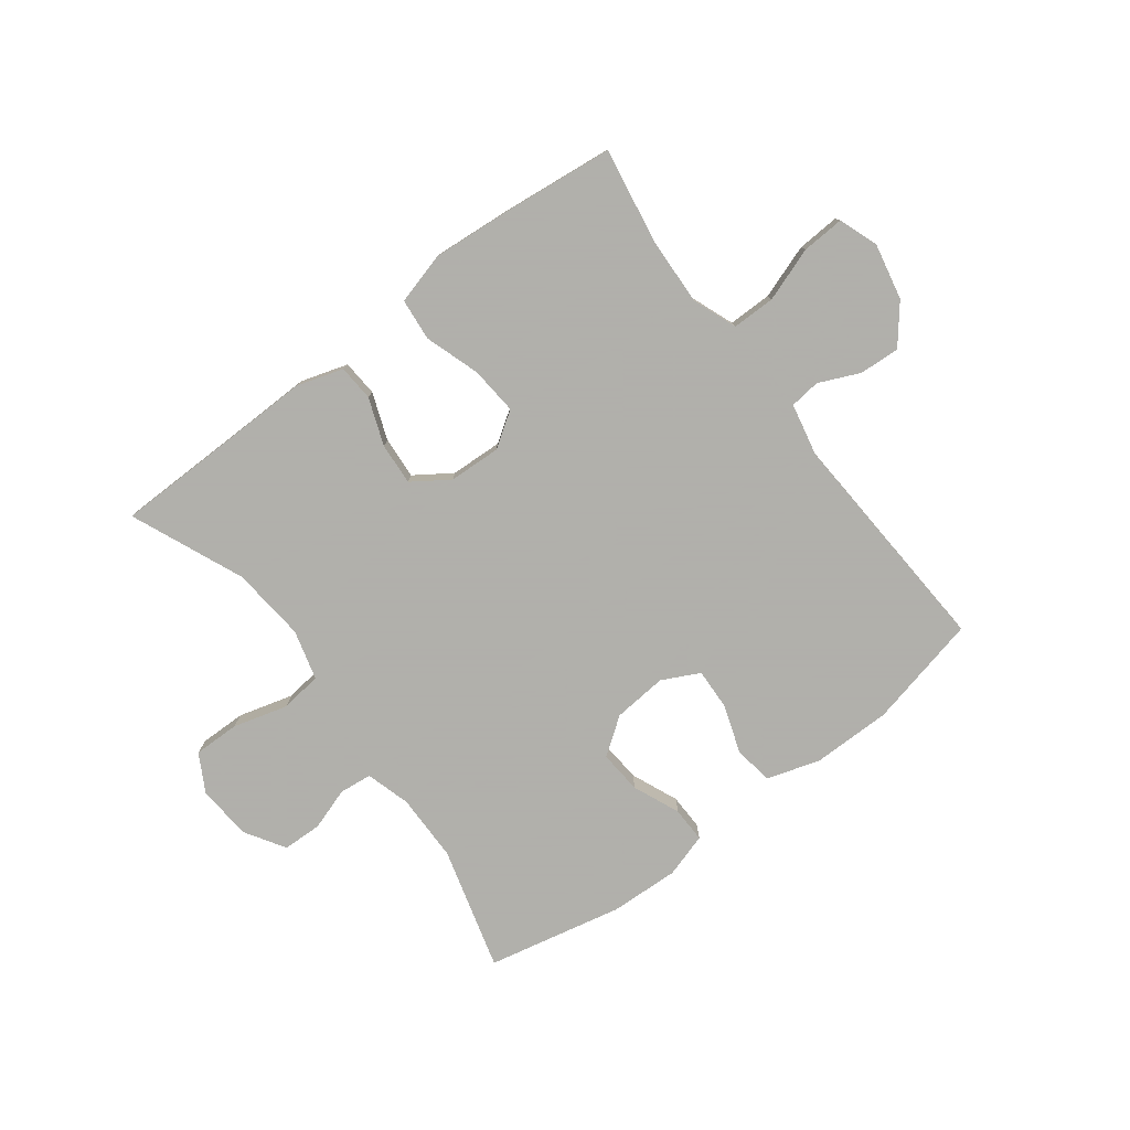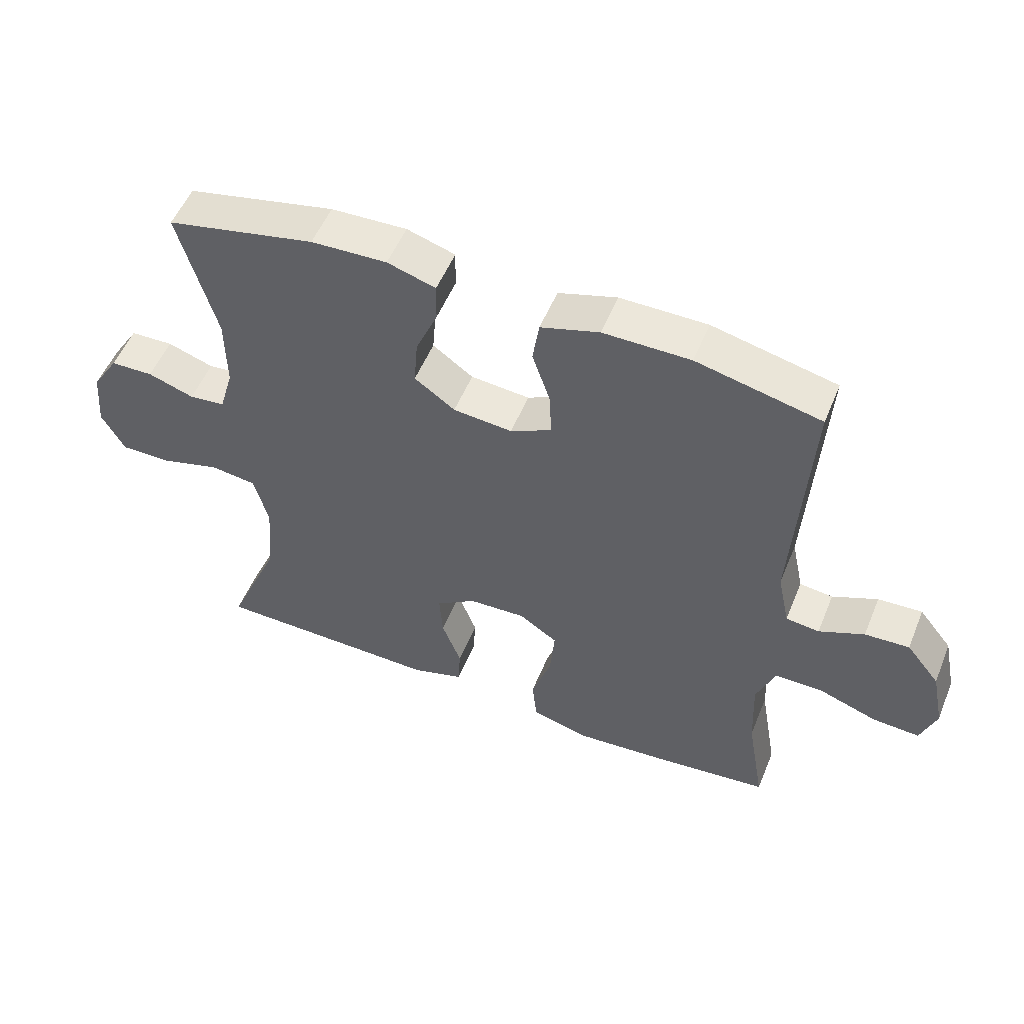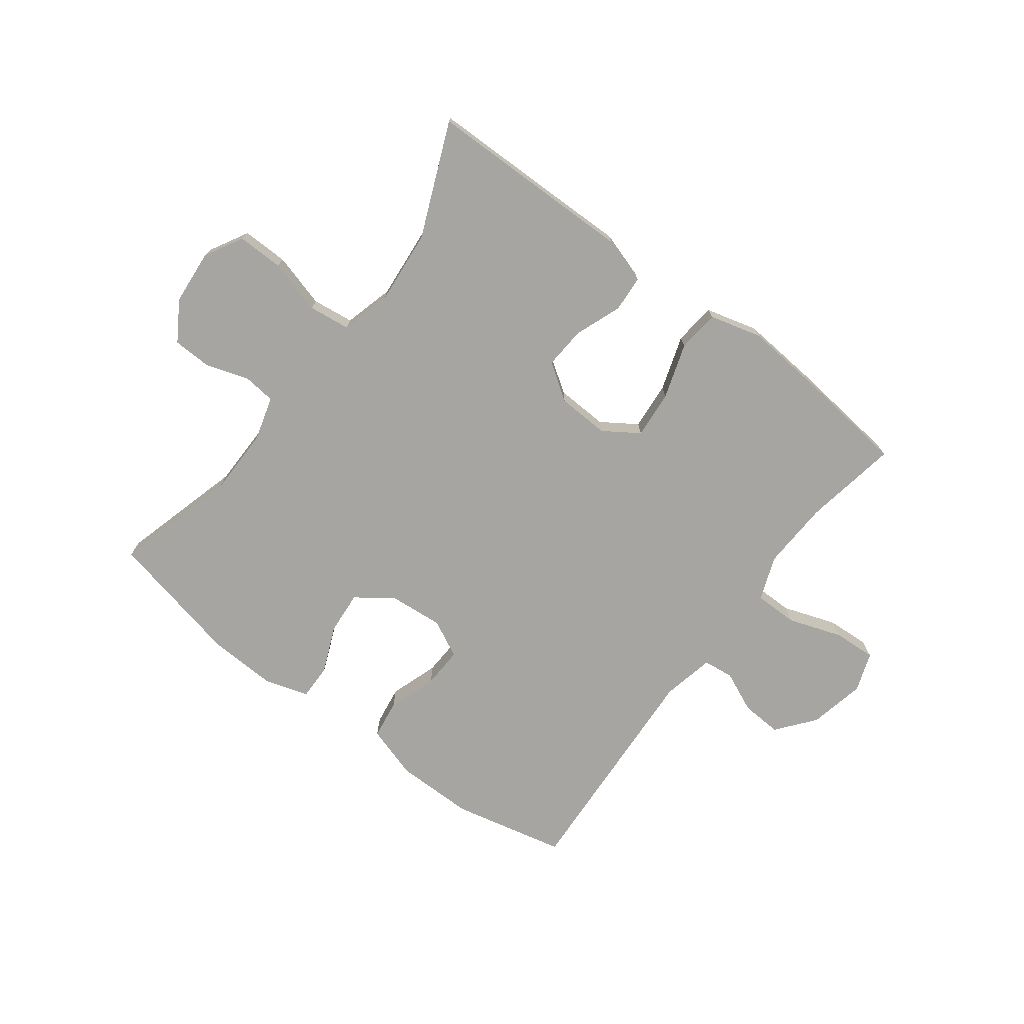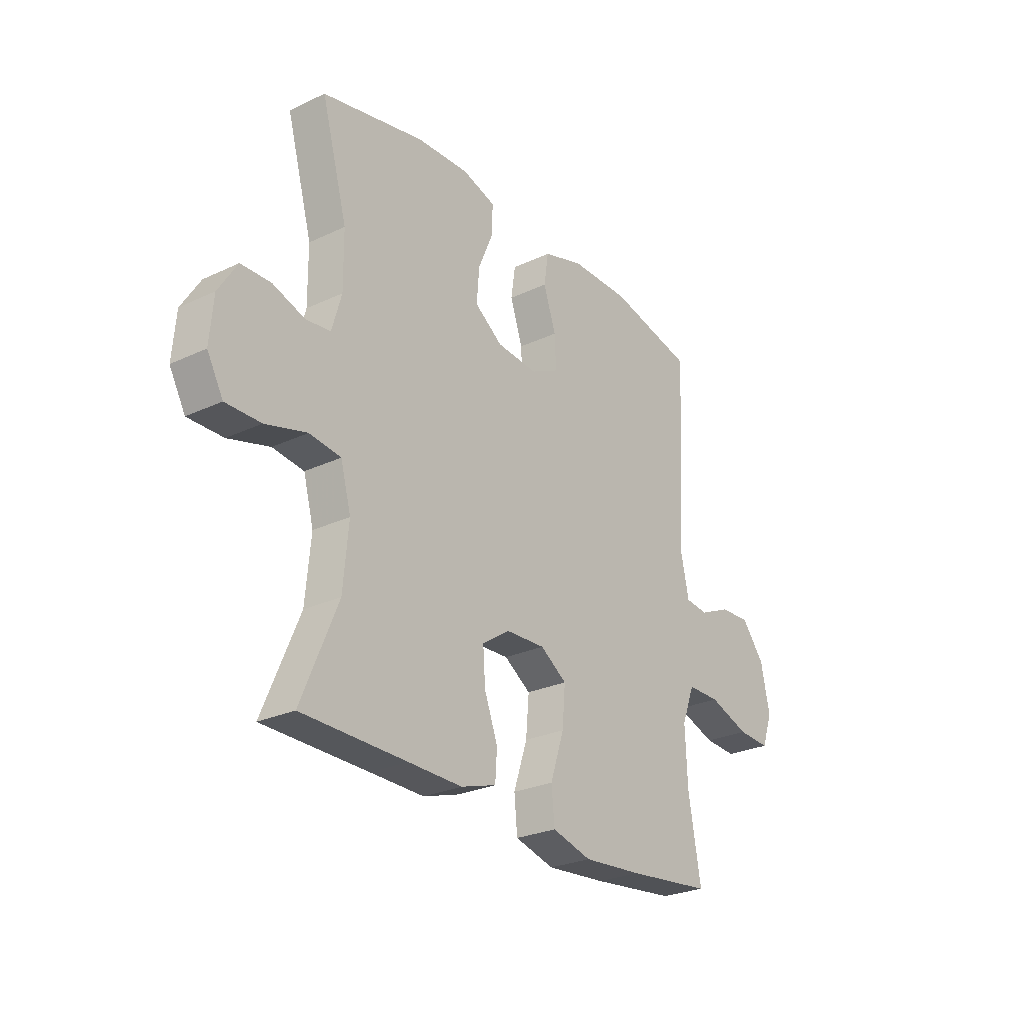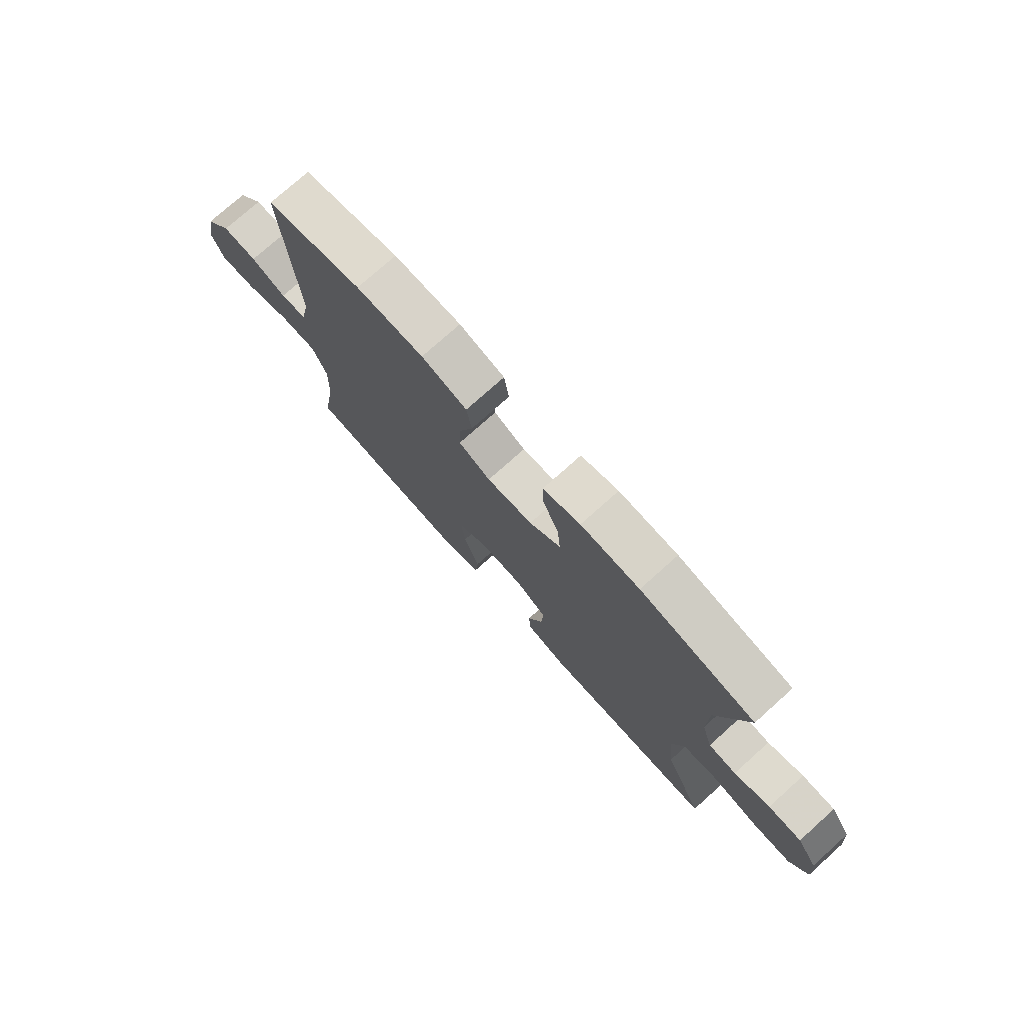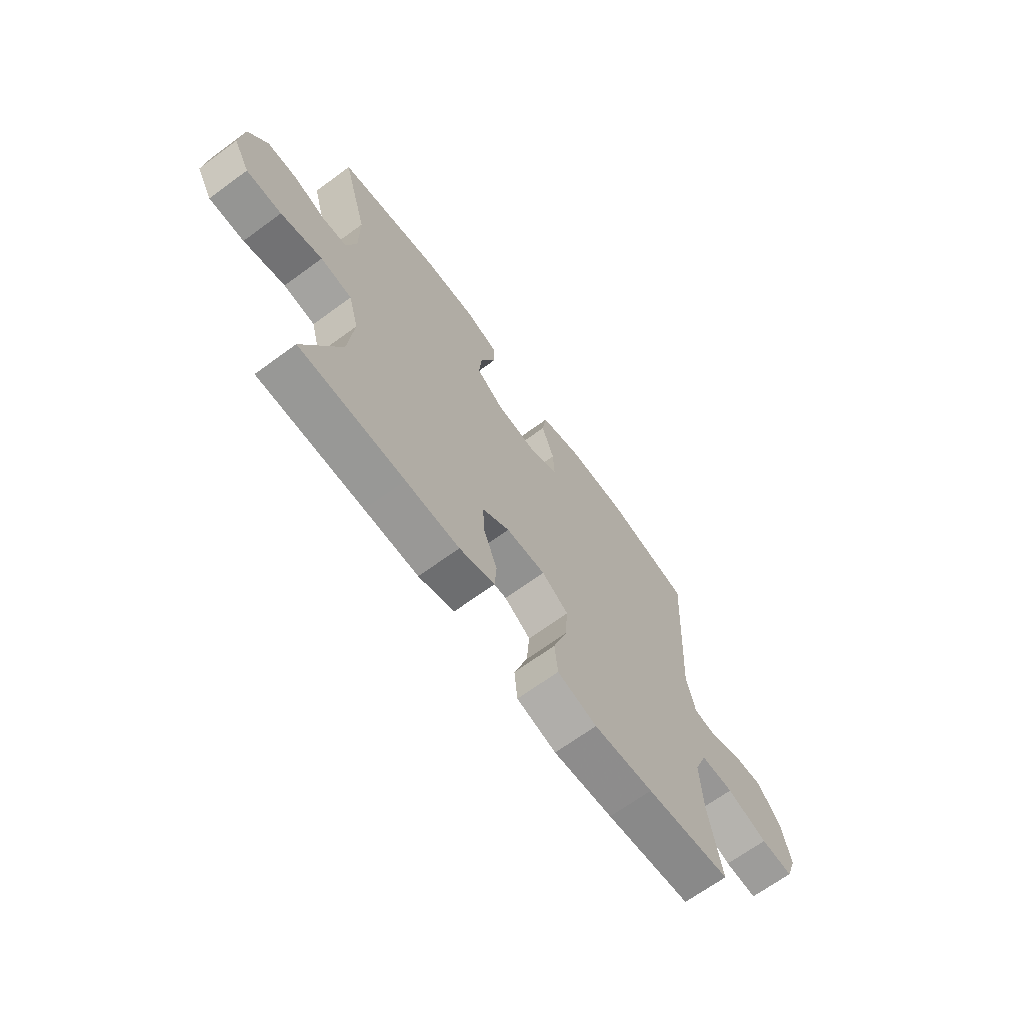
<metadata>
{"format":"obj","ext":"obj","renderer":"f3d","projection":"perspective","resolution":1024,"background":"white","views":[{"elev":-78.4,"azim":-142.9,"up":"+Y"},{"elev":53.3,"azim":-157.9,"up":"+Z"},{"elev":-73.6,"azim":142.9,"up":"+Y"},{"elev":-26.4,"azim":126.5,"up":"+Z"},{"elev":75.8,"azim":48.1,"up":"+Z"},{"elev":-67.9,"azim":126.2,"up":"+Z"}]}
</metadata>
<code>
v -0.5 0.07 0.5
v -0.307 0.07 0.544
v -0.172 0.07 0.544
v -0.081 0.07 0.516
v -0.071 0.07 0.449
v -0.099 0.07 0.366
v -0.102 0.07 0.296
v -0.038 0.07 0.264
v 0.054 0.07 0.272
v 0.117 0.07 0.317
v 0.111 0.07 0.391
v 0.077 0.07 0.471
v 0.076 0.07 0.532
v 0.151 0.07 0.555
v 0.269 0.07 0.55
v 0.5 0.07 0.5
v 0.442 0.07 0.29
v 0.441 0.07 0.174
v 0.463 0.07 0.098
v 0.519 0.07 0.092
v 0.591 0.07 0.116
v 0.658 0.07 0.114
v 0.7 0.07 0.047
v 0.708 0.07 -0.047
v 0.672 0.07 -0.112
v 0.593 0.07 -0.111
v 0.5 0.07 -0.085
v 0.429 0.07 -0.094
v 0.406 0.07 -0.179
v 0.418 0.07 -0.307
v 0.5 0.07 -0.5
v 0.264 0.07 -0.503
v 0.143 0.07 -0.505
v 0.063 0.07 -0.48
v 0.059 0.07 -0.418
v 0.089 0.07 -0.338
v 0.094 0.07 -0.266
v 0.032 0.07 -0.224
v -0.057 0.07 -0.22
v -0.117 0.07 -0.26
v -0.11 0.07 -0.342
v -0.079 0.07 -0.436
v -0.086 0.07 -0.508
v -0.175 0.07 -0.532
v -0.309 0.07 -0.521
v -0.5 0.07 -0.5
v -0.472 0.07 -0.338
v -0.467 0.07 -0.22
v -0.496 0.07 -0.145
v -0.57 0.07 -0.145
v -0.662 0.07 -0.177
v -0.735 0.07 -0.181
v -0.759 0.07 -0.114
v -0.739 0.07 -0.018
v -0.687 0.07 0.047
v -0.618 0.07 0.043
v -0.548 0.07 0.012
v -0.496 0.07 0.018
v -0.477 0.07 0.107
v -0.5 0 0.5
v -0.307 0 0.544
v -0.172 0 0.544
v -0.081 0 0.516
v -0.071 0 0.449
v -0.099 0 0.366
v -0.102 0 0.296
v -0.038 0 0.264
v 0.054 0 0.272
v 0.117 0 0.317
v 0.111 0 0.391
v 0.077 0 0.471
v 0.076 0 0.532
v 0.151 0 0.555
v 0.269 0 0.55
v 0.5 0 0.5
v 0.442 0 0.29
v 0.441 0 0.174
v 0.463 0 0.098
v 0.519 0 0.092
v 0.591 0 0.116
v 0.658 0 0.114
v 0.7 0 0.047
v 0.708 0 -0.047
v 0.672 0 -0.112
v 0.593 0 -0.111
v 0.5 0 -0.085
v 0.429 0 -0.094
v 0.406 0 -0.179
v 0.418 0 -0.307
v 0.5 0 -0.5
v 0.264 0 -0.503
v 0.143 0 -0.505
v 0.063 0 -0.48
v 0.059 0 -0.418
v 0.089 0 -0.338
v 0.094 0 -0.266
v 0.032 0 -0.224
v -0.057 0 -0.22
v -0.117 0 -0.26
v -0.11 0 -0.342
v -0.079 0 -0.436
v -0.086 0 -0.508
v -0.175 0 -0.532
v -0.309 0 -0.521
v -0.5 0 -0.5
v -0.472 0 -0.338
v -0.467 0 -0.22
v -0.496 0 -0.145
v -0.57 0 -0.145
v -0.662 0 -0.177
v -0.735 0 -0.181
v -0.759 0 -0.114
v -0.739 0 -0.018
v -0.687 0 0.047
v -0.618 0 0.043
v -0.548 0 0.012
v -0.496 0 0.018
v -0.477 0 0.107
f 55 56 57
f 54 55 57
f 53 54 57
f 52 53 57
f 51 52 57
f 50 51 57
f 49 50 57 58
f 48 49 58 59
f 45 46 47
f 44 45 47
f 43 44 47
f 42 43 47
f 41 42 47
f 40 41 47 48
f 39 40 48 59
f 34 35 36
f 33 34 36
f 32 33 36
f 32 36 37
f 31 32 37
f 30 31 37
f 29 30 37 38
f 25 26 27
f 24 25 27
f 23 24 27
f 22 23 27
f 21 22 27
f 20 21 27
f 19 20 27 28
f 38 39 59
f 29 38 59
f 28 29 59
f 19 28 59
f 18 19 59
f 15 16 17
f 14 15 17
f 13 14 17
f 12 13 17
f 11 12 17
f 4 5 6
f 3 4 6
f 2 3 6
f 1 2 6
f 59 1 6
f 59 6 7
f 10 11 17 18
f 9 10 18
f 8 9 18 59
f 7 8 59
f 116 115 114
f 116 114 113
f 116 113 112
f 116 112 111
f 116 111 110
f 116 110 109
f 117 116 109 108
f 118 117 108 107
f 106 105 104
f 106 104 103
f 106 103 102
f 106 102 101
f 106 101 100
f 107 106 100 99
f 118 107 99 98
f 95 94 93
f 95 93 92
f 95 92 91
f 96 95 91
f 96 91 90
f 96 90 89
f 97 96 89 88
f 86 85 84
f 86 84 83
f 86 83 82
f 86 82 81
f 86 81 80
f 86 80 79
f 87 86 79 78
f 118 98 97
f 118 97 88
f 118 88 87
f 118 87 78
f 118 78 77
f 76 75 74
f 76 74 73
f 76 73 72
f 76 72 71
f 76 71 70
f 65 64 63
f 65 63 62
f 65 62 61
f 65 61 60
f 65 60 118
f 66 65 118
f 77 76 70 69
f 77 69 68
f 118 77 68 67
f 118 67 66
f 1 60 61 2
f 2 61 62 3
f 3 62 63 4
f 4 63 64 5
f 5 64 65 6
f 6 65 66 7
f 7 66 67 8
f 8 67 68 9
f 9 68 69 10
f 10 69 70 11
f 11 70 71 12
f 12 71 72 13
f 13 72 73 14
f 14 73 74 15
f 15 74 75 16
f 16 75 76 17
f 17 76 77 18
f 18 77 78 19
f 19 78 79 20
f 20 79 80 21
f 21 80 81 22
f 22 81 82 23
f 23 82 83 24
f 24 83 84 25
f 25 84 85 26
f 26 85 86 27
f 27 86 87 28
f 28 87 88 29
f 29 88 89 30
f 30 89 90 31
f 31 90 91 32
f 32 91 92 33
f 33 92 93 34
f 34 93 94 35
f 35 94 95 36
f 36 95 96 37
f 37 96 97 38
f 38 97 98 39
f 39 98 99 40
f 40 99 100 41
f 41 100 101 42
f 42 101 102 43
f 43 102 103 44
f 44 103 104 45
f 45 104 105 46
f 46 105 106 47
f 47 106 107 48
f 48 107 108 49
f 49 108 109 50
f 50 109 110 51
f 51 110 111 52
f 52 111 112 53
f 53 112 113 54
f 54 113 114 55
f 55 114 115 56
f 56 115 116 57
f 57 116 117 58
f 58 117 118 59
f 59 118 60 1

</code>
